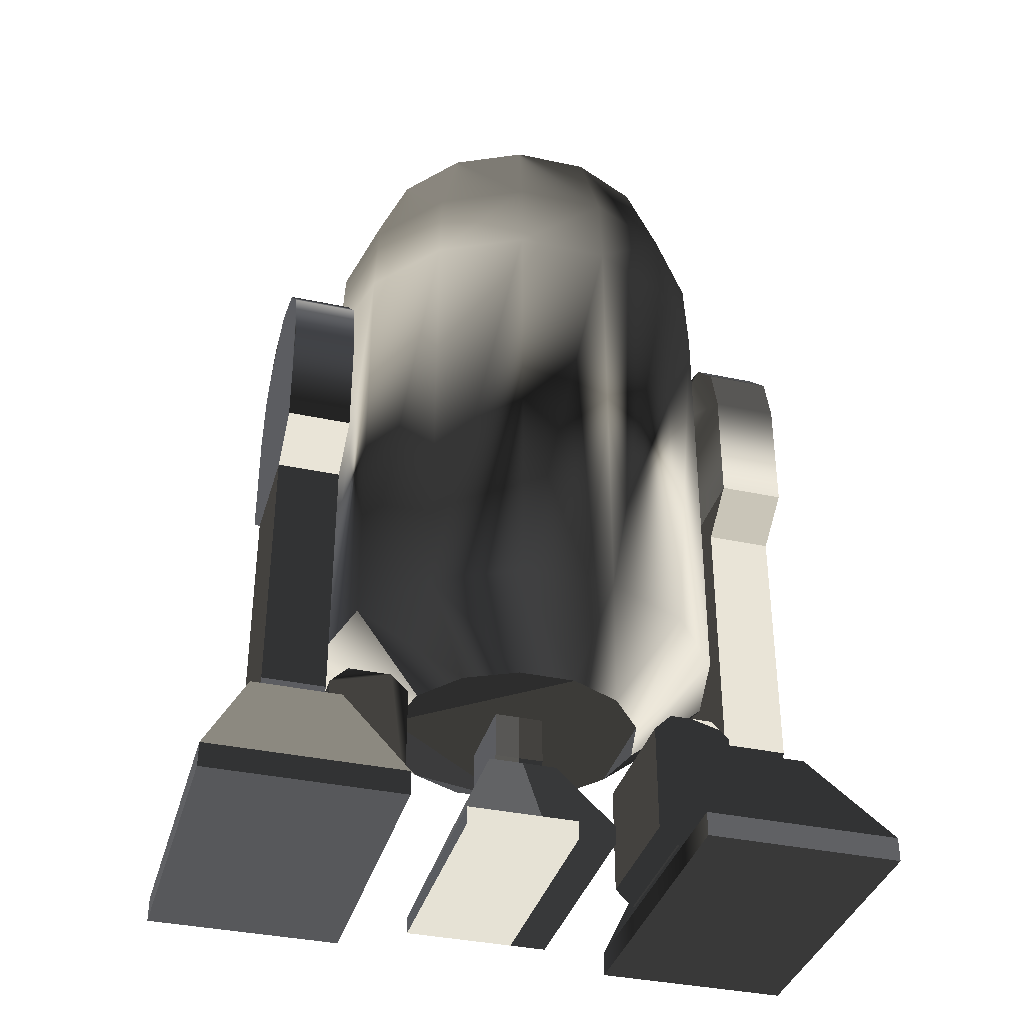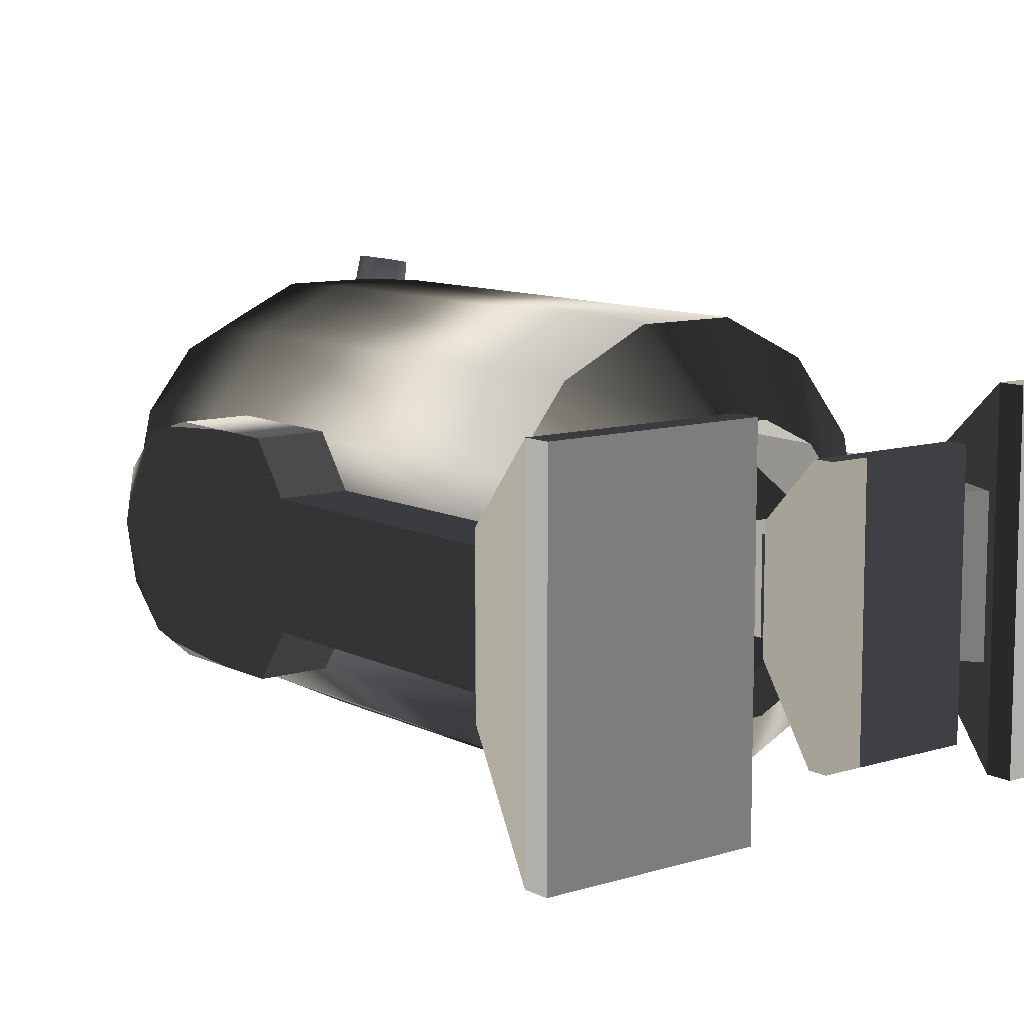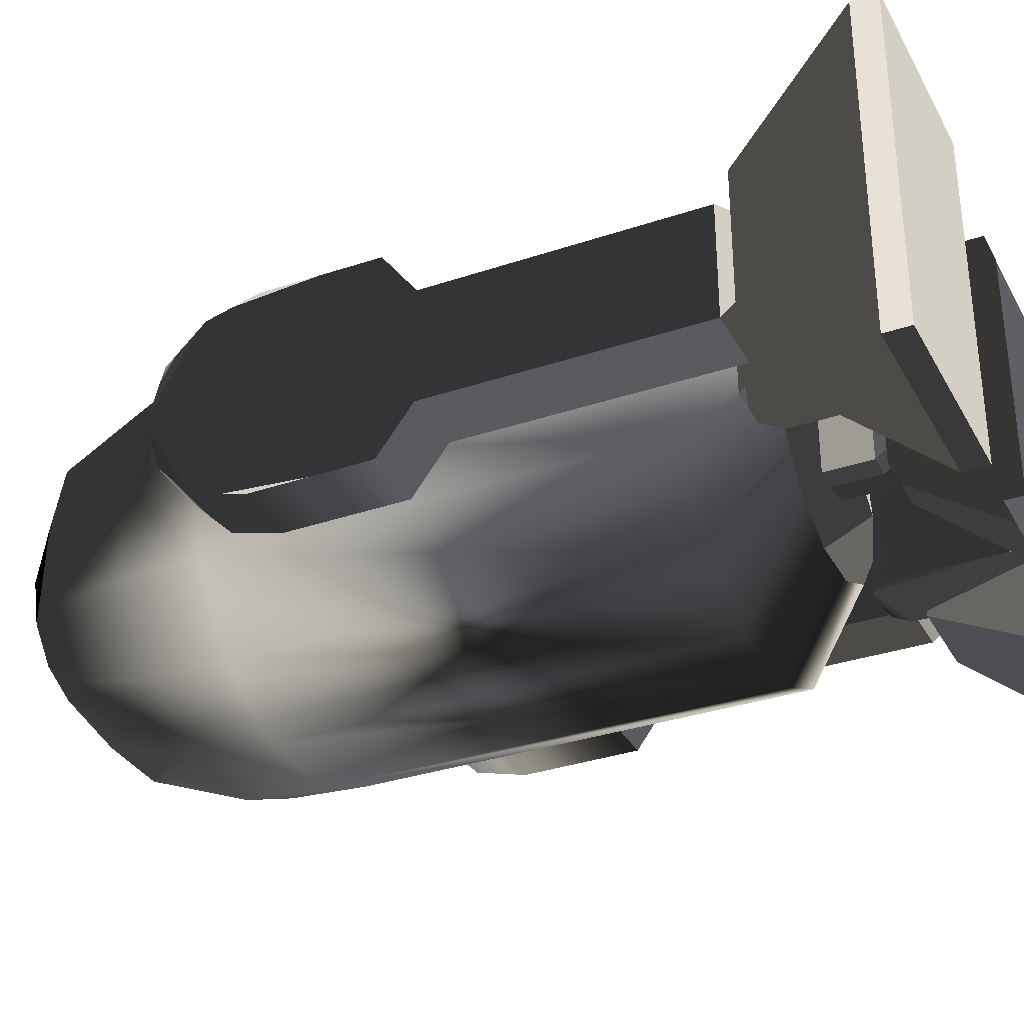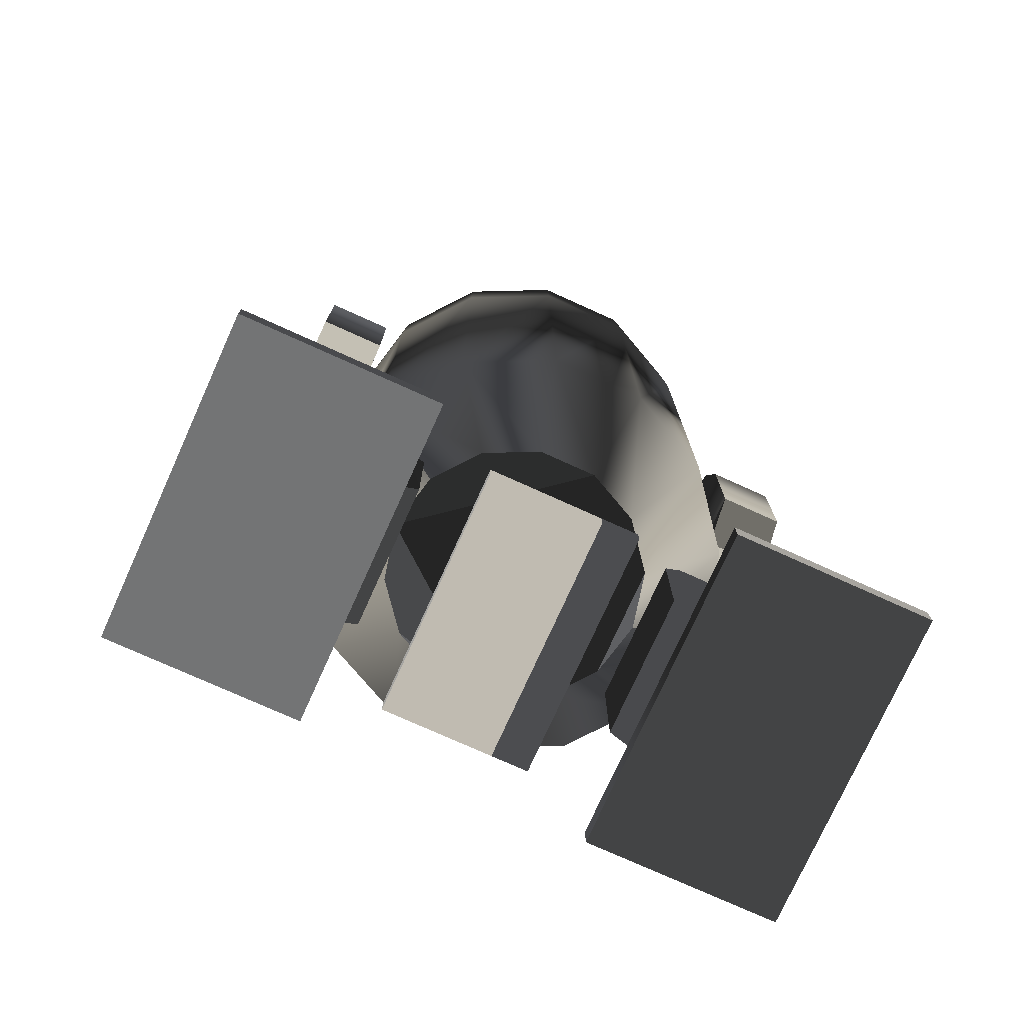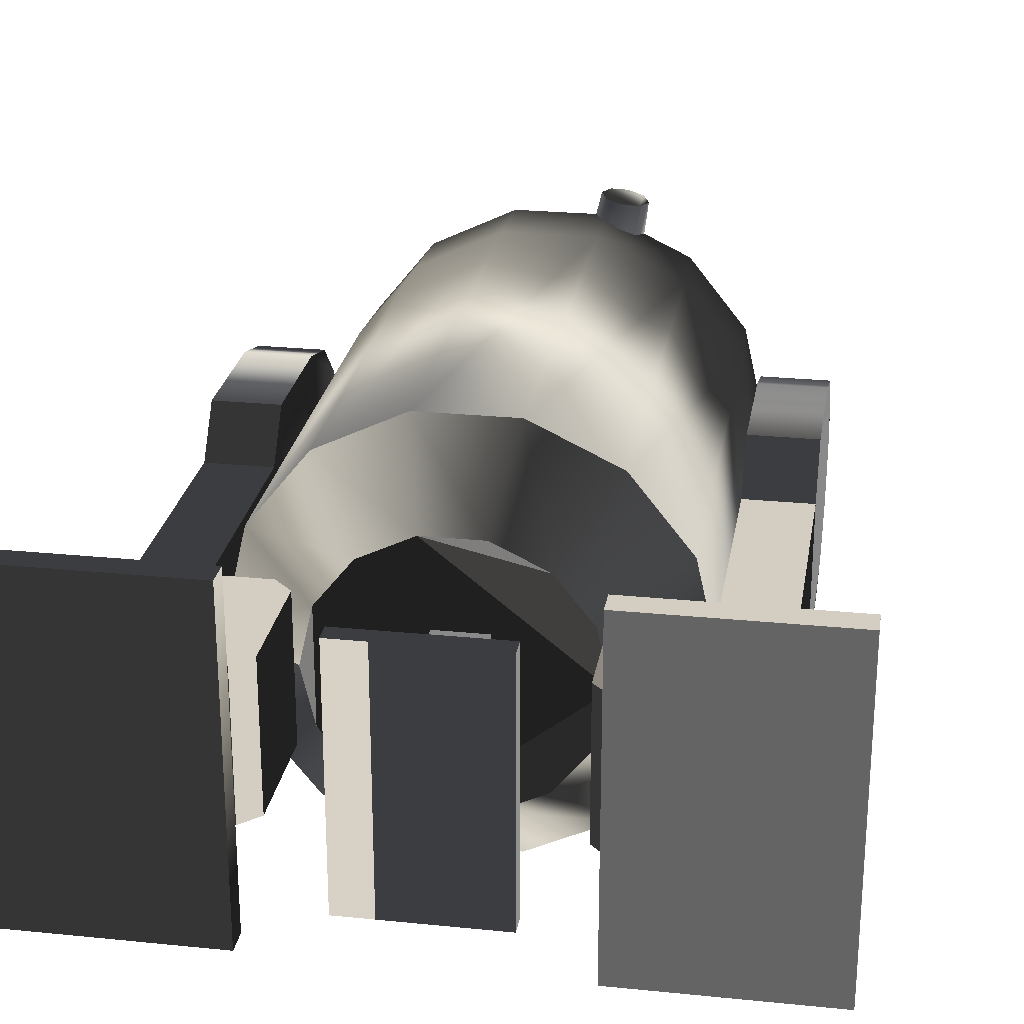
<metadata>
{"format":"obj","ext":"obj","renderer":"f3d","projection":"perspective","resolution":1024,"background":"white","views":[{"elev":-36.6,"azim":164.4,"up":"+Y"},{"elev":10.1,"azim":-38.1,"up":"+Z"},{"elev":-33.1,"azim":-65.1,"up":"+Z"},{"elev":-76.0,"azim":155.7,"up":"+Y"},{"elev":25.1,"azim":9.3,"up":"+Z"}]}
</metadata>
<code>
v  0.04126 8.178 0.008095
v  -0.7365 8 0.008095
v  -0.6595 8 0.3455
v  -0.4436 8 0.6161
v  -0.1318 8 0.7663
v  0.2143 8 0.7663
v  0.5262 8 0.6161
v  0.742 8 0.3455
v  0.819 8 0.008095
v  0.742 8 -0.3293
v  0.5262 8 -0.6
v  0.2143 8 -0.7501
v  -0.1318 8 -0.7501
v  -0.4436 8 -0.6
v  -0.6595 8 -0.3293
v  -1.221 7.456 0.6161
v  -1.36 7.456 0.008094
v  -0.8325 7.456 1.104
v  -0.2706 7.456 1.374
v  0.3531 7.456 1.374
v  0.915 7.456 1.104
v  1.304 7.456 0.6161
v  1.443 7.456 0.008095
v  1.304 7.456 -0.6
v  0.915 7.456 -1.088
v  0.3531 7.456 -1.358
v  -0.2706 7.456 -1.358
v  -0.8325 7.456 -1.088
v  -1.221 7.456 -0.6
v  -1.503 6.635 0.7519
v  -1.673 6.635 0.008094
v  -1.028 6.635 1.348
v  -0.3402 6.635 1.679
v  0.4227 6.635 1.679
v  1.11 6.635 1.348
v  1.586 6.635 0.7519
v  1.756 6.635 0.008095
v  1.586 6.635 -0.7357
v  1.11 6.635 -1.332
v  0.4227 6.635 -1.663
v  -0.3402 6.635 -1.663
v  -1.028 6.635 -1.332
v  -1.503 6.635 -0.7357
v  -1.706 5.977 0.008094
v  -1.533 5.977 0.7663
v  -1.048 5.977 1.374
v  -0.3476 5.977 1.712
v  0.4301 5.977 1.712
v  1.131 5.977 1.374
v  1.616 5.977 0.7663
v  1.789 5.977 0.008095
v  1.616 5.977 -0.7501
v  1.131 5.977 -1.358
v  0.4301 5.977 -1.696
v  -0.3476 5.977 -1.696
v  -1.048 5.977 -1.358
v  -1.533 5.977 -0.7501
v  -0.9301 1.685 0.4759
v  -1.533 2.252 0.7663
v  -1.706 2.252 0.008094
v  -1.037 1.685 0.008094
v  -0.6309 1.685 0.851
v  -1.048 2.252 1.374
v  -0.1986 1.685 1.059
v  -0.3476 2.252 1.712
v  0.2811 1.685 1.059
v  0.4301 2.252 1.712
v  0.7134 1.685 0.851
v  1.131 2.252 1.374
v  1.013 1.685 0.4759
v  1.616 2.252 0.7663
v  1.119 1.685 0.008094
v  1.789 2.252 0.008095
v  1.013 1.685 -0.4597
v  1.616 2.252 -0.7501
v  0.7134 1.685 -0.8348
v  1.131 2.252 -1.358
v  0.2811 1.685 -1.043
v  0.4301 2.252 -1.696
v  -0.1986 1.685 -1.043
v  -0.3476 2.252 -1.696
v  -0.6309 1.685 -0.8348
v  -1.048 2.252 -1.358
v  -0.9301 1.685 -0.4597
v  -1.533 2.252 -0.7501
v  0.7133 6.629 1.41
v  0.6507 6.783 1.421
v  0.7049 6.768 1.813
v  0.7615 6.629 1.803
v  0.4995 6.847 1.448
v  0.5682 6.826 1.837
v  0.3483 6.783 1.474
v  0.4316 6.768 1.862
v  0.2857 6.629 1.485
v  0.375 6.629 1.871
v  0.3483 6.476 1.474
v  0.4316 6.491 1.862
v  0.4995 6.412 1.448
v  0.5682 6.433 1.837
v  0.6507 6.476 1.421
v  0.7049 6.491 1.813
g R2D2_Body
f -101 -100 -99
f -101 -99 -98
f -101 -98 -97
f -101 -97 -96
f -101 -96 -95
f -101 -95 -94
f -101 -94 -93
f -101 -93 -92
f -101 -92 -91
f -101 -91 -90
f -101 -90 -89
f -101 -89 -88
f -101 -88 -87
f -101 -87 -100
f -86 -99 -100 -85
f -84 -98 -99 -86
f -83 -97 -98 -84
f -82 -96 -97 -83
f -81 -95 -96 -82
f -80 -94 -95 -81
f -79 -93 -94 -80
f -78 -92 -93 -79
f -77 -91 -92 -78
f -76 -90 -91 -77
f -75 -89 -90 -76
f -74 -88 -89 -75
f -73 -87 -88 -74
f -85 -100 -87 -73
f -72 -86 -85 -71
f -70 -84 -86 -72
f -69 -83 -84 -70
f -68 -82 -83 -69
f -67 -81 -82 -68
f -66 -80 -81 -67
f -65 -79 -80 -66
f -64 -78 -79 -65
f -63 -77 -78 -64
f -62 -76 -77 -63
f -61 -75 -76 -62
f -60 -74 -75 -61
f -59 -73 -74 -60
f -71 -85 -73 -59
f -58 -57 -72 -71
f -57 -56 -70 -72
f -56 -55 -69 -70
f -55 -54 -68 -69
f -54 -53 -67 -68
f -53 -52 -66 -67
f -52 -51 -65 -66
f -51 -50 -64 -65
f -50 -49 -63 -64
f -49 -48 -62 -63
f -48 -47 -61 -62
f -47 -46 -60 -61
f -46 -45 -59 -60
f -45 -58 -71 -59
f -44 -43 -42 -41
f -40 -39 -43 -44
f -38 -37 -39 -40
f -36 -35 -37 -38
f -34 -33 -35 -36
f -32 -31 -33 -34
f -30 -29 -31 -32
f -28 -27 -29 -30
f -26 -25 -27 -28
f -24 -23 -25 -26
f -22 -21 -23 -24
f -20 -19 -21 -22
f -18 -17 -19 -20
f -41 -42 -17 -18
f -42 -43 -57 -58
f -43 -39 -56 -57
f -39 -37 -55 -56
f -37 -35 -54 -55
f -35 -33 -53 -54
f -33 -31 -52 -53
f -31 -29 -51 -52
f -29 -27 -50 -51
f -27 -25 -49 -50
f -25 -23 -48 -49
f -23 -21 -47 -48
f -21 -19 -46 -47
f -19 -17 -45 -46
f -17 -42 -58 -45
f -16 -15 -14 -13
f -15 -12 -11 -14
f -12 -10 -9 -11
f -10 -8 -7 -9
f -8 -6 -5 -7
f -6 -4 -3 -5
f -4 -2 -1 -3
f -2 -16 -13 -1
f -4 -6 -8 -16
f -8 -10 -12 -16
f -12 -15 -16
f -2 -4 -16
f -14 -11 -9 -1
f -9 -7 -5 -1
f -5 -3 -1
f -13 -14 -1
f -18 -20 -22 -44
f -22 -24 -26 -30
f -26 -28 -30
f -30 -32 -34 -38
f -34 -36 -38
f -38 -40 -44 -30
f -22 -30 -44
f -41 -18 -44
v  0.7045 0.2305 1.024
v  0.7045 0.2305 -1.012
v  0.7045 0.3855 -1.012
v  0.7045 0.3855 1.024
v  0.3779 1.173 -0.467
v  0.3779 1.173 0.4781
v  0.08937 0.3855 -1.012
v  0.08937 1.173 -0.467
v  0.08937 0.2305 1.024
v  0.08937 0.2305 -1.012
v  0.08937 1.173 0.4781
v  0.08937 0.3855 1.024
v  -0.5258 0.2305 1.024
v  -0.5258 0.3855 1.024
v  -0.5258 0.3855 -1.012
v  -0.5258 0.2305 -1.012
v  -0.1992 1.173 0.4781
v  -0.1992 1.173 -0.467
g R2D2_center_foot
f -18 -17 -16 -15
f -15 -16 -14 -13
f -12 -11 -14 -16
f -17 -18 -10 -9
f -16 -17 -9 -12
f -13 -14 -11 -8
f -18 -15 -7 -10
f -7 -15 -13 -8
f -6 -5 -4 -3
f -5 -2 -1 -4
f -12 -4 -1 -11
f -3 -9 -10 -6
f -4 -12 -9 -3
f -2 -8 -11 -1
f -6 -10 -7 -5
f -7 -8 -2 -5
v  0.08937 2.949 0.3624
v  0.08937 1.284 0.3624
v  0.2955 1.284 0.3624
v  0.2955 2.949 0.3624
v  0.2955 2.949 -0.3513
v  0.2955 1.284 -0.3513
v  0.08937 1.122 0.2272
v  0.2955 1.122 0.2272
v  0.2955 1.122 -0.2161
v  0.08937 1.284 -0.3513
v  0.08937 2.949 -0.3513
v  0.08937 1.122 -0.2161
v  -0.1168 2.949 0.3624
v  -0.1168 1.284 0.3624
v  -0.1168 2.949 -0.3513
v  -0.1168 1.284 -0.3513
v  -0.1168 1.122 0.2272
v  -0.1168 1.122 -0.2161
g R2D2_center_leg
f -18 -17 -16 -15
f -14 -15 -16 -13
f -17 -12 -11 -16
f -13 -16 -11 -10
f -14 -13 -9 -8
f -13 -10 -7 -9
f -10 -11 -12 -7
f -18 -6 -5 -17
f -4 -3 -5 -6
f -17 -5 -2 -12
f -3 -1 -2 -5
f -4 -8 -9 -3
f -3 -9 -7 -1
f -1 -7 -12 -2
v  1.795 5.151 -0.8691
v  1.795 5.588 -0.7519
v  2.34 5.588 -0.7519
v  2.34 5.151 -0.8691
v  1.795 5.908 -0.4318
v  2.34 5.908 -0.4318
v  1.795 6.025 0.005562
v  2.34 6.025 0.005562
v  1.795 5.908 0.4429
v  2.34 5.908 0.4429
v  1.795 5.588 0.763
v  2.34 5.588 0.763
v  1.795 5.151 0.8802
v  2.34 5.151 0.8802
v  1.795 4.151 0.8756
v  2.34 4.151 0.8756
v  2.34 4.151 -0.8645
v  1.795 4.151 -0.8645
v  1.795 3.863 0.4832
v  2.34 3.863 0.4832
v  2.34 3.863 -0.4721
v  1.795 3.863 -0.4721
v  1.795 1.635 0.4832
v  2.34 1.635 0.4832
v  2.34 1.635 -0.4721
v  1.795 1.635 -0.4721
v  1.795 1.418 0.3023
v  2.34 1.418 0.3023
v  2.34 1.418 -0.2912
v  1.795 1.418 -0.2912
v  1.24 0.2238 1.368
v  1.24 0.4312 1.368
v  1.24 0.4312 -1.357
v  1.24 0.2238 -1.357
v  2.887 0.2238 1.368
v  2.887 0.2238 -1.357
v  2.887 0.4312 -1.357
v  2.887 0.4312 1.368
v  1.677 1.485 -0.627
v  1.677 1.485 0.6382
v  2.45 1.485 0.6382
v  2.45 1.485 -0.627
v  1.116 0.6791 -0.5814
v  1.116 1.629 -0.5814
v  1.265 1.777 -0.5814
v  1.785 1.629 -0.5814
v  1.637 1.777 -0.5814
v  1.785 0.6791 -0.5814
v  1.637 0.5307 -0.5814
v  1.265 0.5307 -0.5814
v  1.265 0.5307 0.6085
v  1.637 0.5307 0.6085
v  1.785 0.6791 0.6085
v  1.637 1.777 0.6085
v  1.785 1.629 0.6085
v  1.265 1.777 0.6085
v  1.116 1.629 0.6085
v  1.116 0.6791 0.6085
v  -1.737 5.151 -0.8691
v  -2.281 5.151 -0.8691
v  -2.281 5.588 -0.7519
v  -1.737 5.588 -0.7519
v  -2.281 5.908 -0.4318
v  -1.737 5.908 -0.4318
v  -2.281 6.025 0.005562
v  -1.737 6.025 0.005562
v  -2.281 5.908 0.4429
v  -1.737 5.908 0.4429
v  -2.281 5.588 0.763
v  -1.737 5.588 0.763
v  -2.281 5.151 0.8802
v  -1.737 5.151 0.8802
v  -1.737 4.151 0.8756
v  -2.281 4.151 0.8756
v  -2.281 4.151 -0.8645
v  -1.737 4.151 -0.8645
v  -2.281 3.863 0.4832
v  -1.737 3.863 0.4832
v  -1.737 3.863 -0.4721
v  -2.281 3.863 -0.4721
v  -2.281 1.635 0.4832
v  -1.737 1.635 0.4832
v  -1.737 1.635 -0.4721
v  -2.281 1.635 -0.4721
v  -2.281 1.418 0.3023
v  -1.737 1.418 0.3023
v  -1.737 1.418 -0.2912
v  -2.281 1.418 -0.2912
v  -1.181 0.2238 1.368
v  -1.181 0.2238 -1.357
v  -1.181 0.4312 -1.357
v  -1.181 0.4312 1.368
v  -2.828 0.2238 1.368
v  -2.828 0.4312 1.368
v  -2.828 0.4312 -1.357
v  -2.828 0.2238 -1.357
v  -1.619 1.485 -0.627
v  -2.391 1.485 -0.627
v  -2.391 1.485 0.6382
v  -1.619 1.485 0.6382
v  -1.578 0.5307 -0.5814
v  -1.727 0.6791 -0.5814
v  -1.727 1.629 -0.5814
v  -1.057 0.6791 -0.5814
v  -1.578 1.777 -0.5814
v  -1.206 1.777 -0.5814
v  -1.057 1.629 -0.5814
v  -1.206 0.5307 -0.5814
v  -1.057 1.629 0.6085
v  -1.206 1.777 0.6085
v  -1.578 1.777 0.6085
v  -1.206 0.5307 0.6085
v  -1.727 1.629 0.6085
v  -1.727 0.6791 0.6085
v  -1.578 0.5307 0.6085
v  -1.057 0.6791 0.6085
g R2D2_Legs
f -116 -115 -114 -113
f -115 -112 -111 -114
f -112 -110 -109 -111
f -110 -108 -107 -109
f -108 -106 -105 -107
f -106 -104 -103 -105
f -102 -101 -103 -104
f -114 -111 -109 -105
f -109 -107 -105
f -105 -103 -101 -114
f -114 -101 -100 -113
f -116 -113 -100 -99
f -104 -106 -108 -116
f -108 -110 -112 -116
f -112 -115 -116
f -104 -116 -99 -102
f -101 -102 -98 -97
f -99 -100 -96 -95
f -102 -99 -95 -98
f -100 -101 -97 -96
f -97 -98 -94 -93
f -95 -96 -92 -91
f -98 -95 -91 -94
f -96 -97 -93 -92
f -93 -94 -90 -89
f -91 -92 -88 -87
f -94 -91 -87 -90
f -92 -93 -89 -88
f -87 -88 -89 -90
f -86 -85 -84 -83
f -82 -81 -80 -79
f -86 -83 -81 -82
f -83 -84 -80 -81
f -78 -77 -76 -75
f -85 -86 -82 -79
f -84 -85 -77 -78
f -85 -79 -76 -77
f -79 -80 -75 -76
f -80 -84 -78 -75
f -74 -73 -72 -71
f -72 -70 -71
f -71 -69 -68 -74
f -67 -74 -68
f -66 -65 -64 -63
f -64 -62 -63
f -63 -61 -60 -66
f -59 -66 -60
f -67 -68 -65 -66
f -69 -71 -62 -64
f -70 -72 -61 -63
f -73 -74 -59 -60
f -68 -69 -64 -65
f -66 -59 -74 -67
f -71 -70 -63 -62
f -72 -73 -60 -61
f -58 -57 -56 -55
f -55 -56 -54 -53
f -53 -54 -52 -51
f -51 -52 -50 -49
f -49 -50 -48 -47
f -47 -48 -46 -45
f -44 -45 -46 -43
f -43 -46 -48 -56
f -48 -50 -52 -56
f -52 -54 -56
f -42 -43 -56 -57
f -58 -41 -42 -57
f -58 -55 -53 -49
f -53 -51 -49
f -49 -47 -45 -58
f -41 -58 -45 -44
f -43 -40 -39 -44
f -41 -38 -37 -42
f -44 -39 -38 -41
f -42 -37 -40 -43
f -40 -36 -35 -39
f -38 -34 -33 -37
f -39 -35 -34 -38
f -37 -33 -36 -40
f -36 -32 -31 -35
f -34 -30 -29 -33
f -35 -31 -30 -34
f -33 -29 -32 -36
f -30 -31 -32 -29
f -28 -27 -26 -25
f -24 -23 -22 -21
f -28 -24 -21 -27
f -27 -21 -22 -26
f -20 -19 -18 -17
f -25 -23 -24 -28
f -26 -20 -17 -25
f -25 -17 -18 -23
f -23 -18 -19 -22
f -22 -19 -20 -26
f -16 -15 -14 -13
f -14 -12 -11 -13
f -11 -10 -13
f -9 -16 -13
f -8 -7 -6 -5
f -6 -4 -3 -5
f -3 -2 -5
f -1 -8 -5
f -9 -5 -2 -16
f -15 -3 -4 -14
f -12 -6 -7 -11
f -10 -8 -1 -13
f -16 -2 -3 -15
f -5 -9 -13 -1
f -14 -4 -6 -12
f -11 -7 -8 -10

</code>
